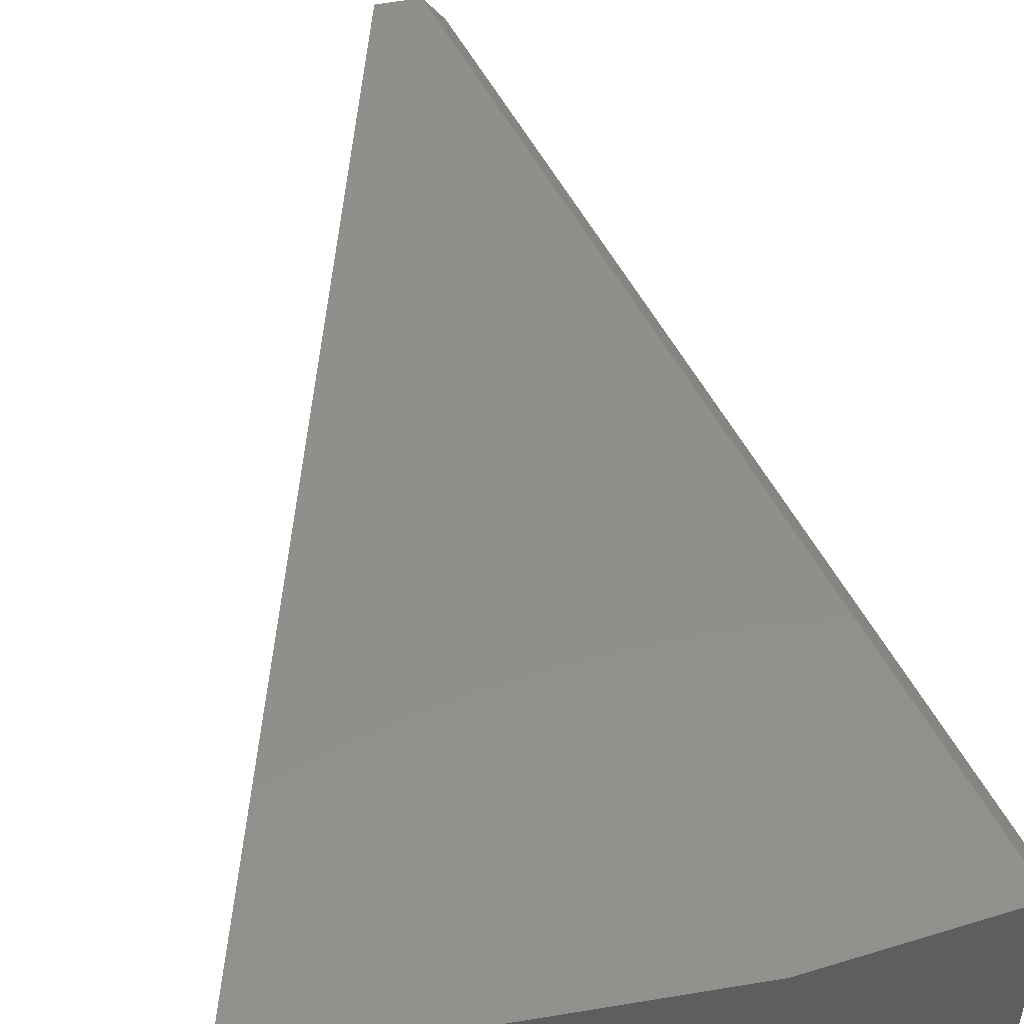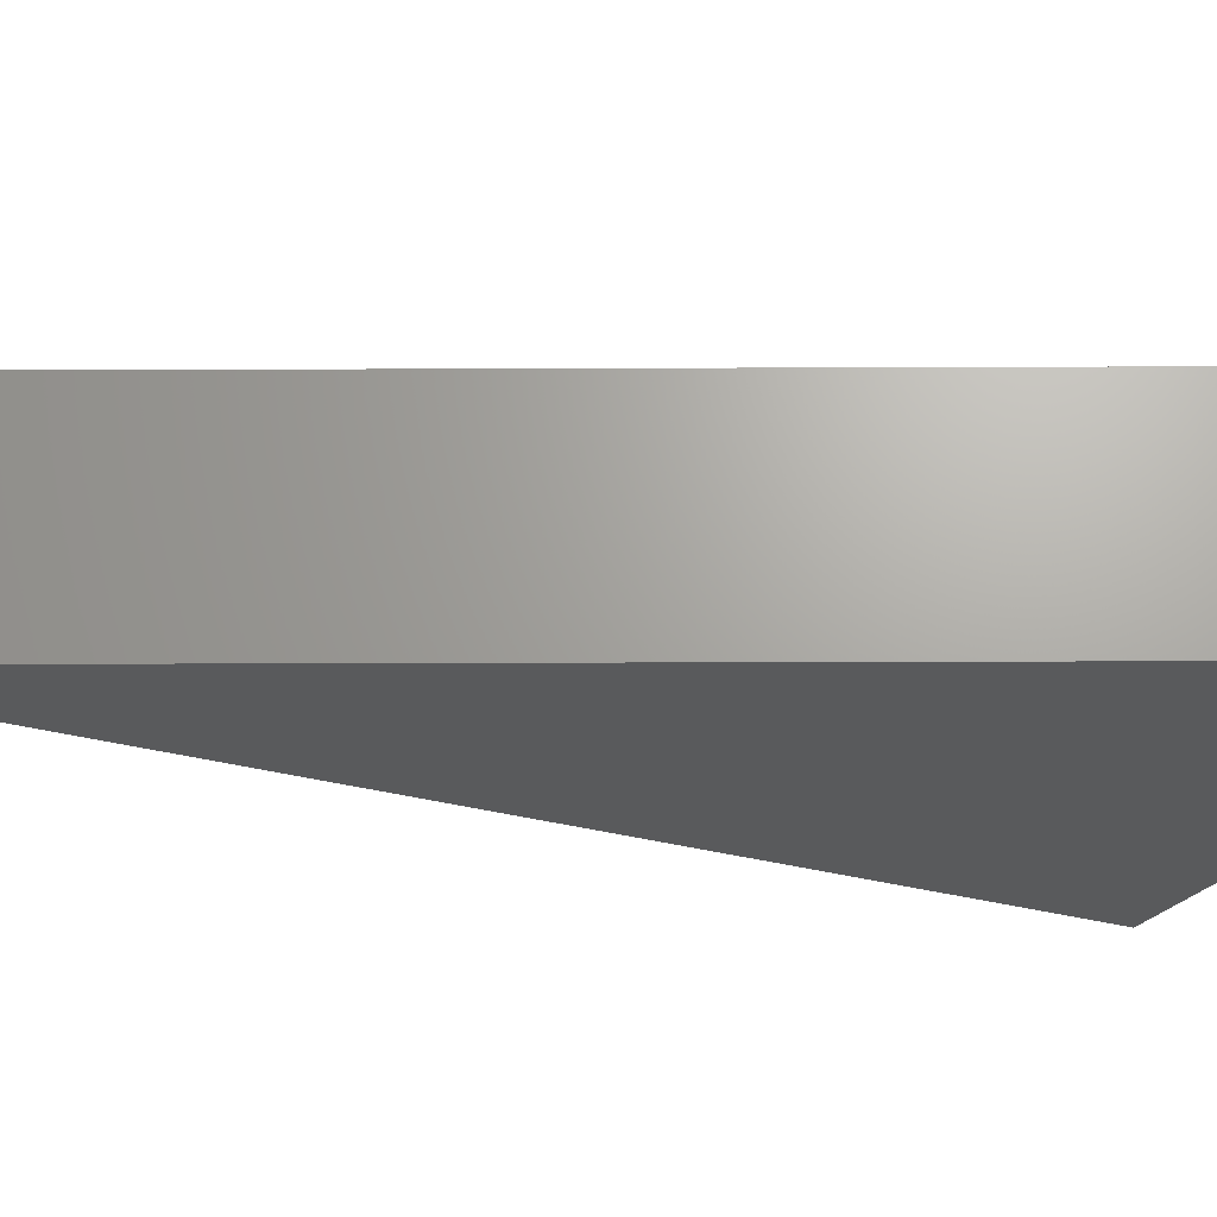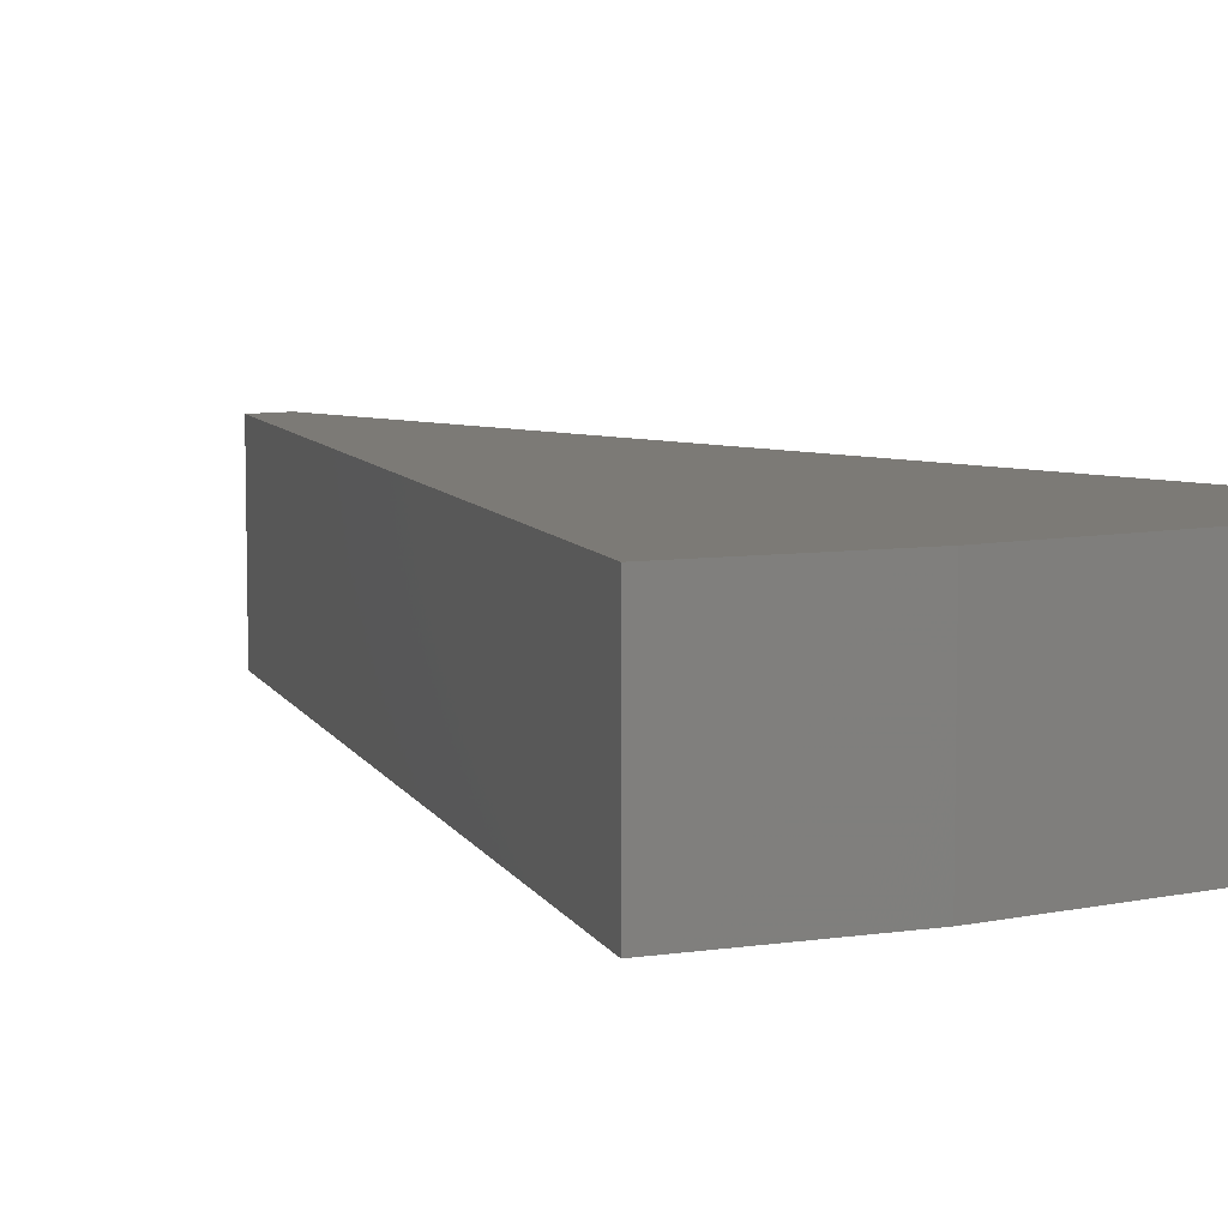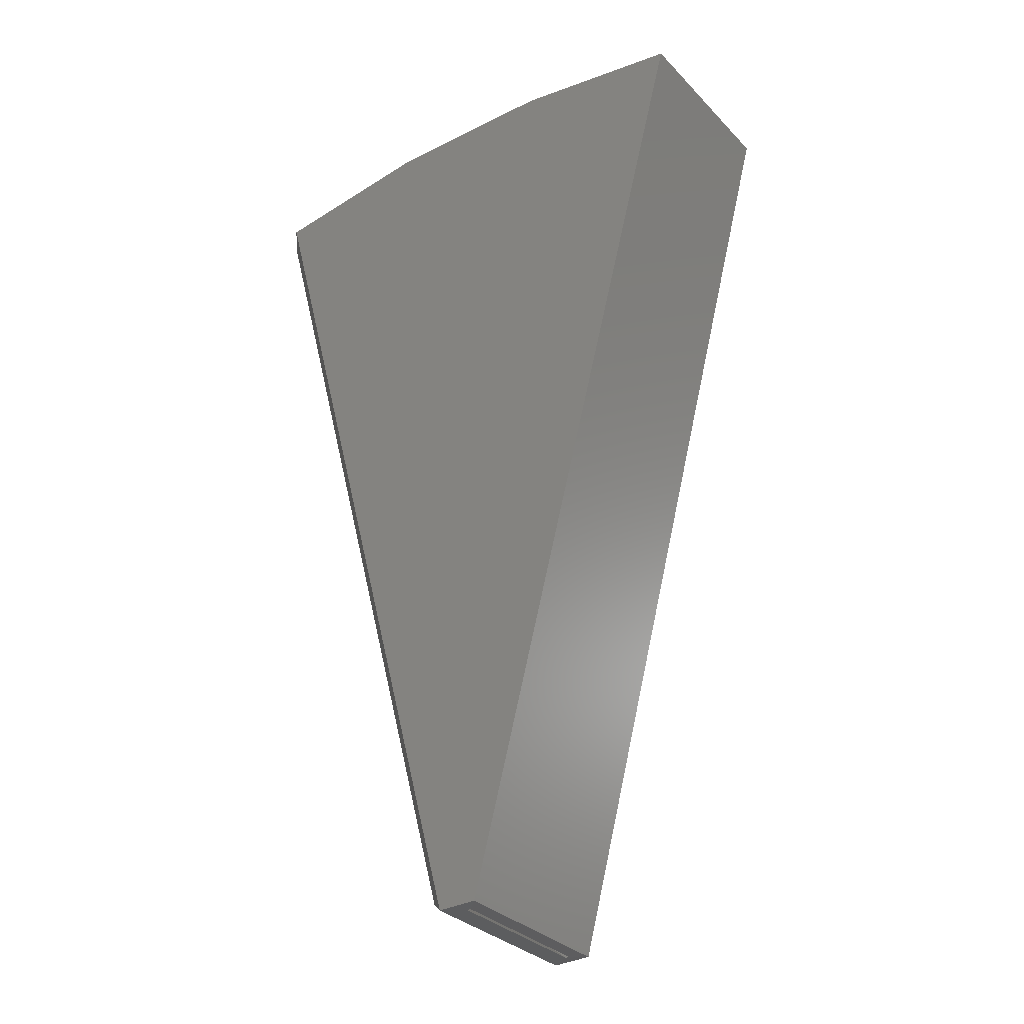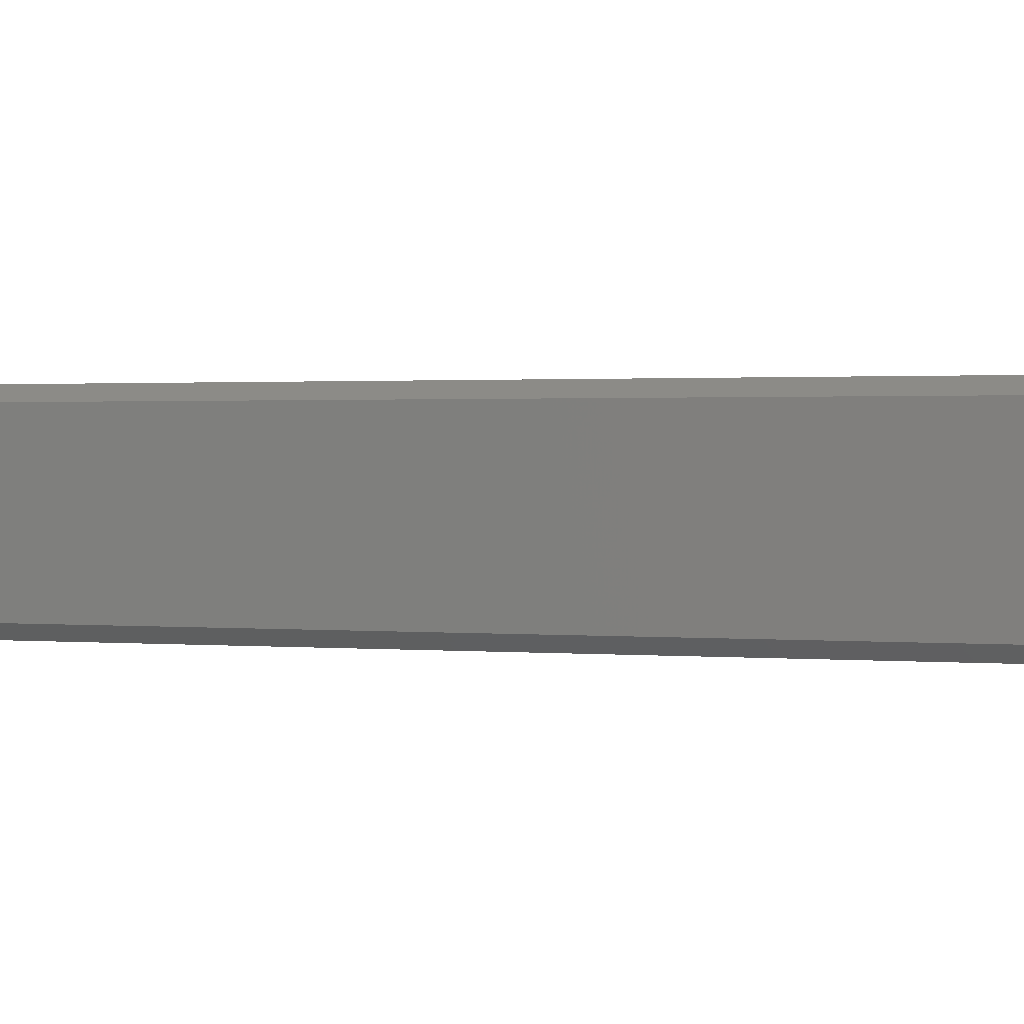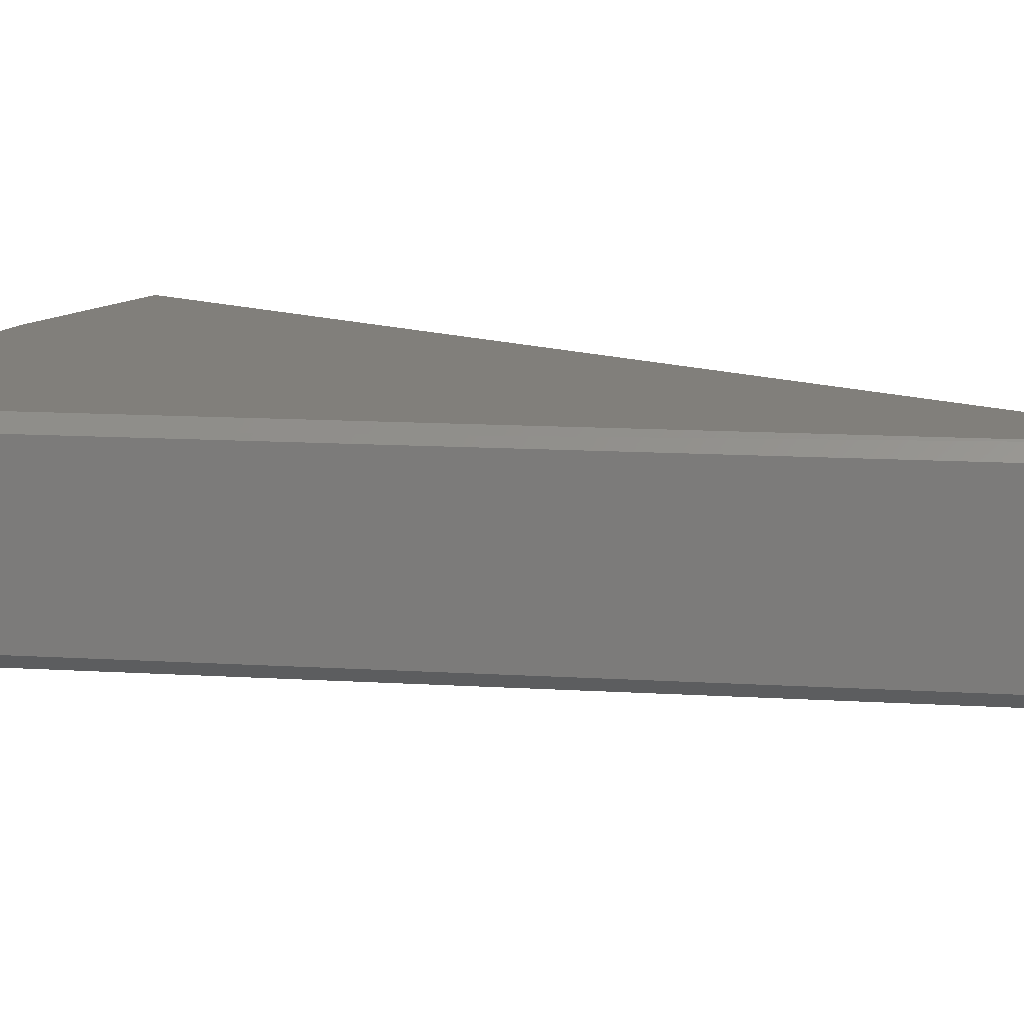
<metadata>
{"format":"stl","ext":"stl","renderer":"f3d","projection":"perspective","resolution":1024,"background":"white","views":[{"elev":50.1,"azim":169.3,"up":"+Z"},{"elev":-22.6,"azim":75.6,"up":"+Z"},{"elev":7.6,"azim":148.7,"up":"+Z"},{"elev":-31.8,"azim":35.6,"up":"+Y"},{"elev":1.1,"azim":-56.2,"up":"+Z"},{"elev":13.5,"azim":-67.5,"up":"+Z"}]}
</metadata>
<code>
# stl→obj: 34 verts, 64 faces
v 0.01439 0.1715 0.1094
v -0.008596 0.171 0.1094
v 0.003983 0.1709 0.1016
v 0.006174 0.1709 0.1016
v 0.006174 0.1709 0.007812
v 0.01439 0.1715 0
v 0.003983 0.1709 0.007812
v -0.008229 0.1709 0
v -0.00725 0.1799 0.1016
v 0.1466 0.7022 0.1016
v -0.0486 0.7161 0.1016
v 0.04949 0.7159 0.1016
v -0.1458 0.7028 0.1016
v -0.00725 0.1799 0.007812
v -0.0115 0.1833 0.01105
v -0.0115 0.1833 0.09833
v 0.1466 0.7022 0.007812
v -0.1455 0.7028 0.007812
v 0.04958 0.7159 0.007812
v -0.04841 0.7161 0.007812
v -0.1479 0.6993 0.01105
v -0.1479 0.6993 0.09833
v -0.1507 0.7097 0.1094
v 0.1562 0.7081 0.1094
v 0.05438 0.7234 0.1094
v -0.04864 0.7239 0.1094
v -0.1507 0.7097 0
v -0.04863 0.7239 0
v 0.05438 0.7234 0
v 0.1562 0.7081 0
v -0.1563 0.7005 0.1016
v -0.1563 0.7005 0.007812
v -0.0184 0.1788 0.1016
v -0.0184 0.1788 0.007812
f 1 2 3
f 1 3 4
f 1 4 5
f 6 1 5
f 6 5 7
f 6 7 8
f 8 7 2
f 2 7 3
f 9 10 3
f 10 4 3
f 11 12 13
f 13 12 10
f 13 10 9
f 14 15 7
f 7 15 3
f 3 15 16
f 3 16 9
f 7 17 14
f 7 5 17
f 14 17 18
f 18 17 19
f 18 19 20
f 4 10 5
f 5 10 17
f 18 21 14
f 14 21 15
f 22 16 21
f 21 16 15
f 13 9 22
f 22 9 16
f 13 22 18
f 18 22 21
f 20 13 18
f 13 20 11
f 11 20 19
f 11 19 12
f 12 19 17
f 12 17 10
f 23 2 1
f 23 1 24
f 23 24 25
f 23 25 26
f 27 28 29
f 27 29 30
f 27 30 6
f 27 6 8
f 27 23 28
f 28 23 26
f 28 26 29
f 29 26 25
f 29 25 30
f 30 25 24
f 31 32 33
f 33 32 34
f 23 27 31
f 31 27 32
f 27 8 32
f 32 8 34
f 8 2 34
f 34 2 33
f 23 31 2
f 2 31 33
f 1 6 24
f 24 6 30

</code>
